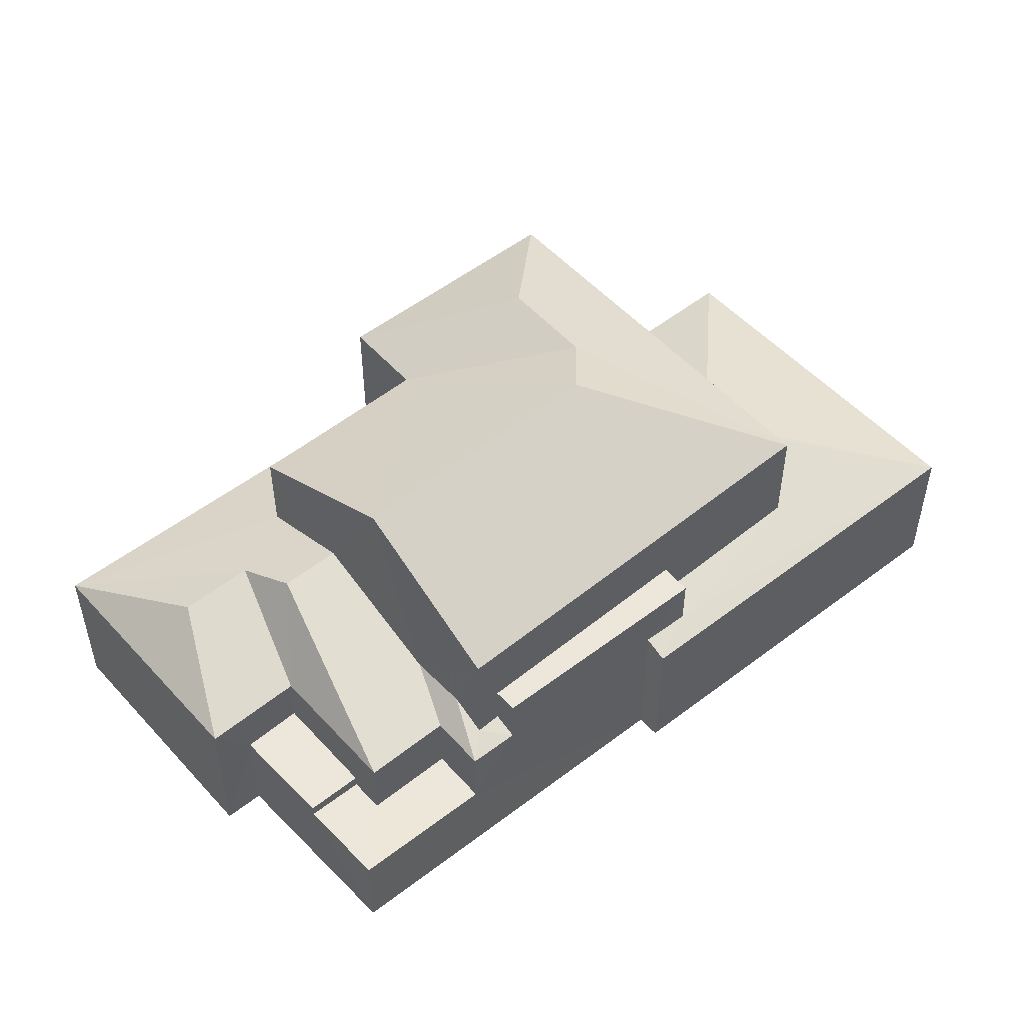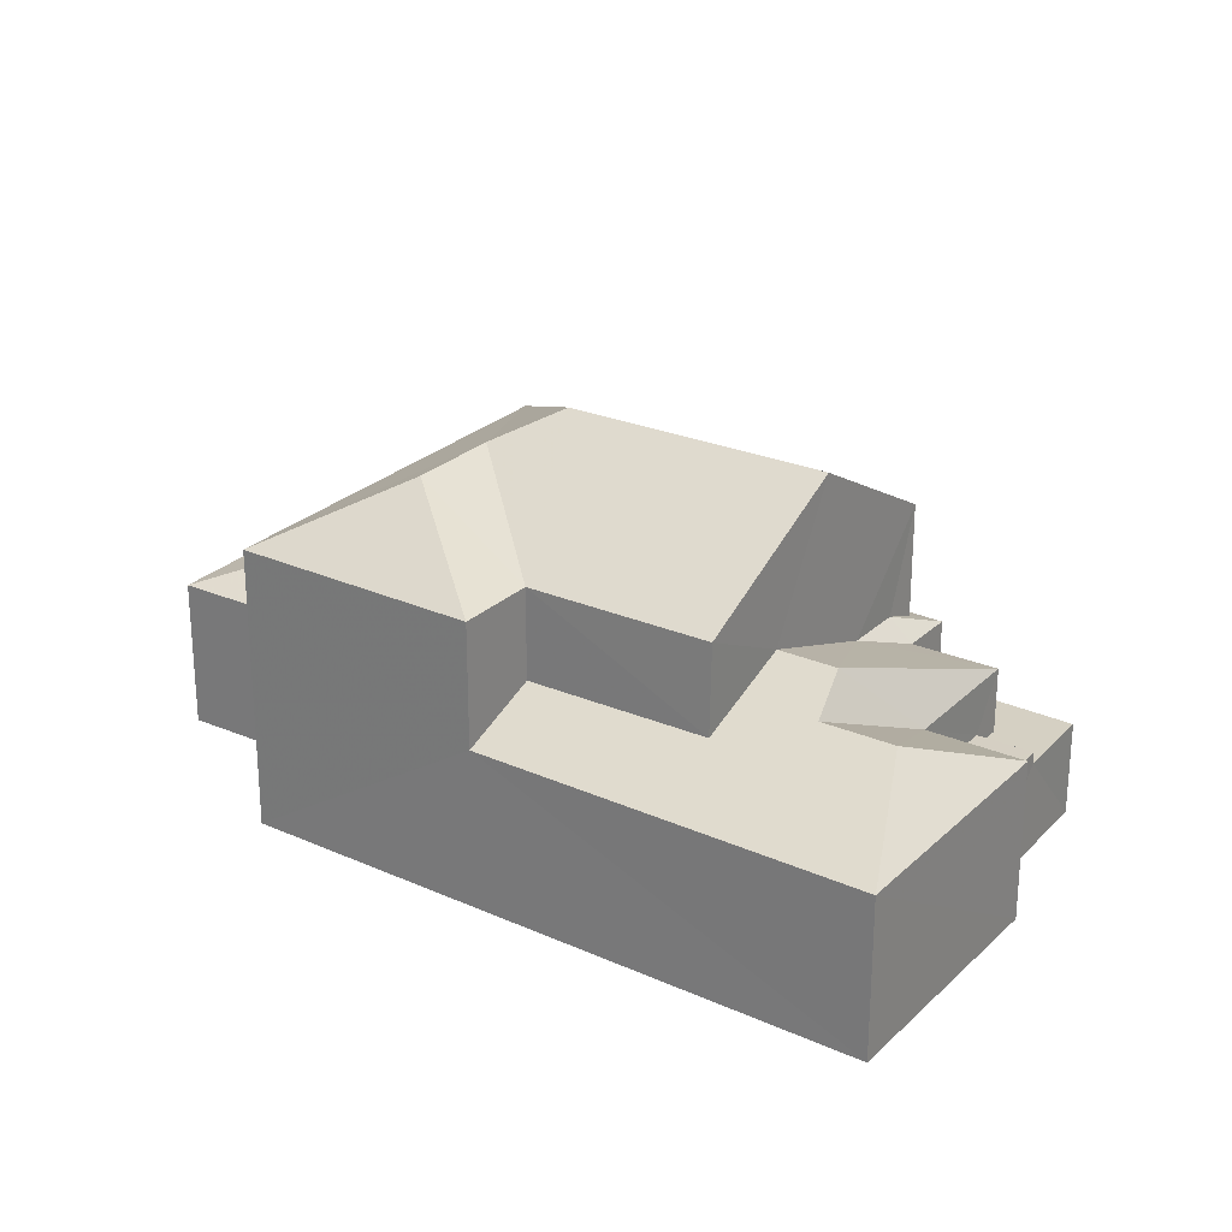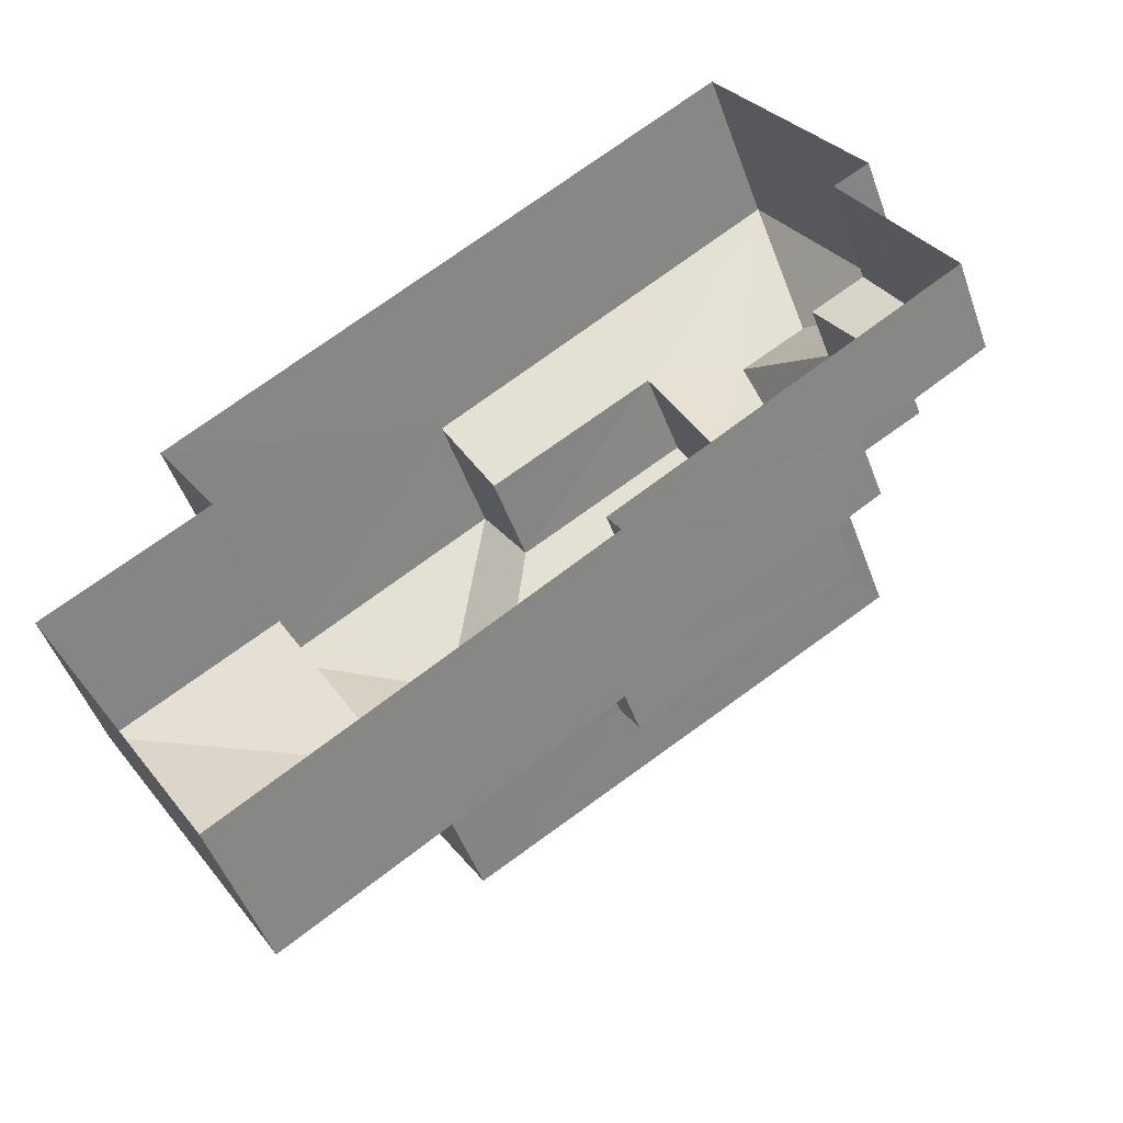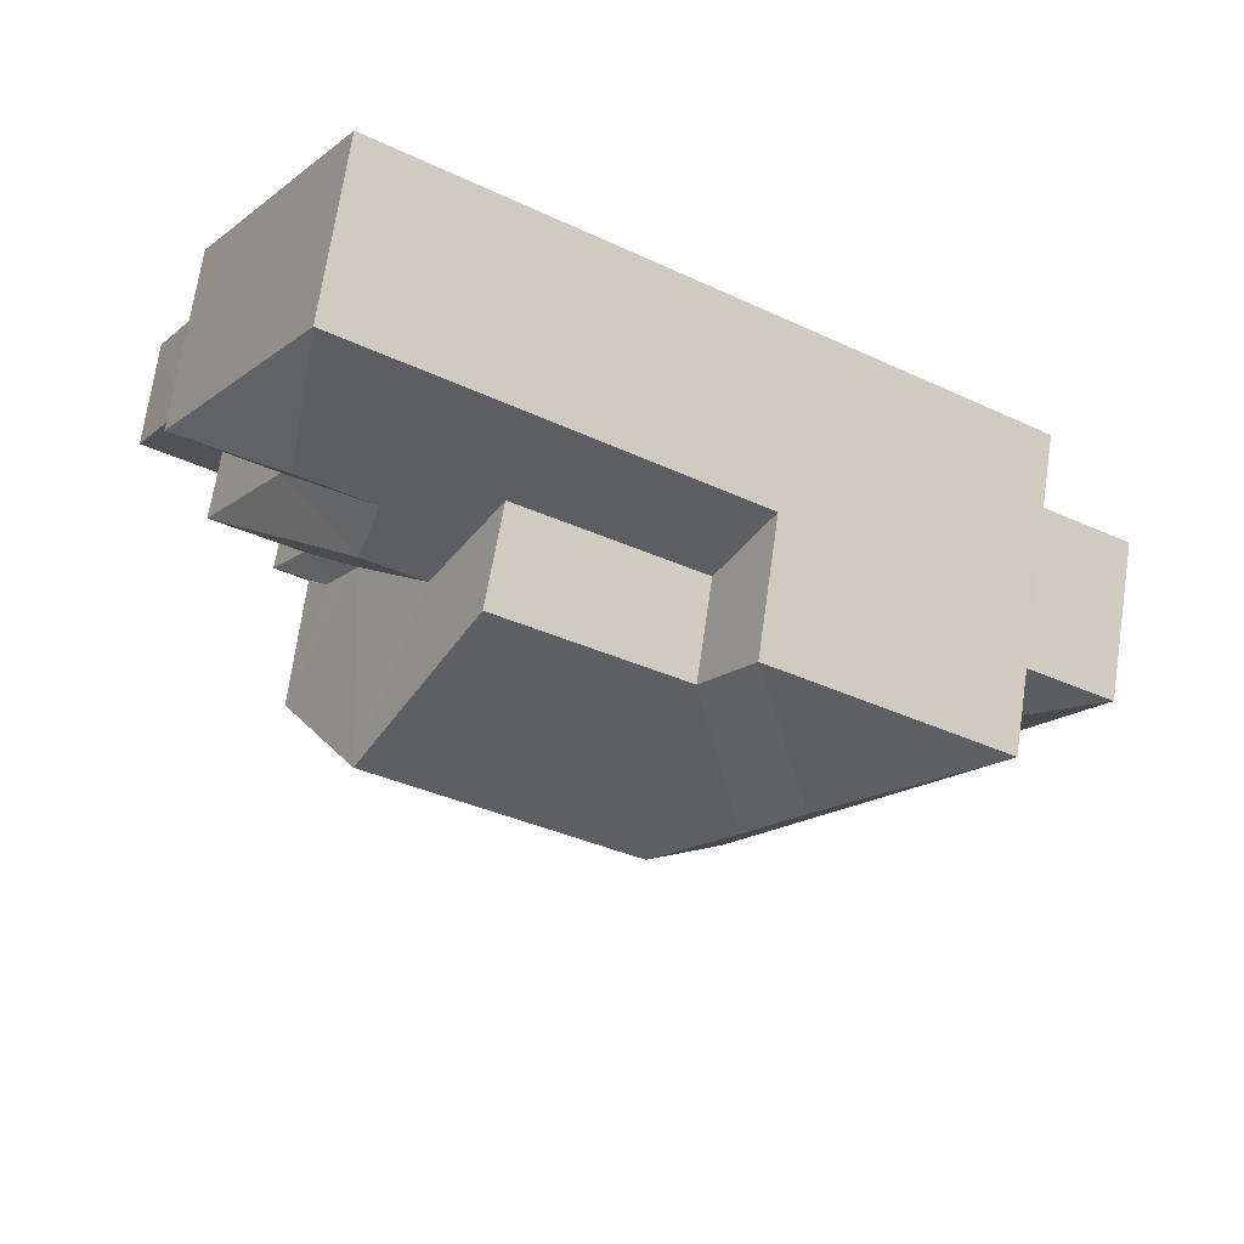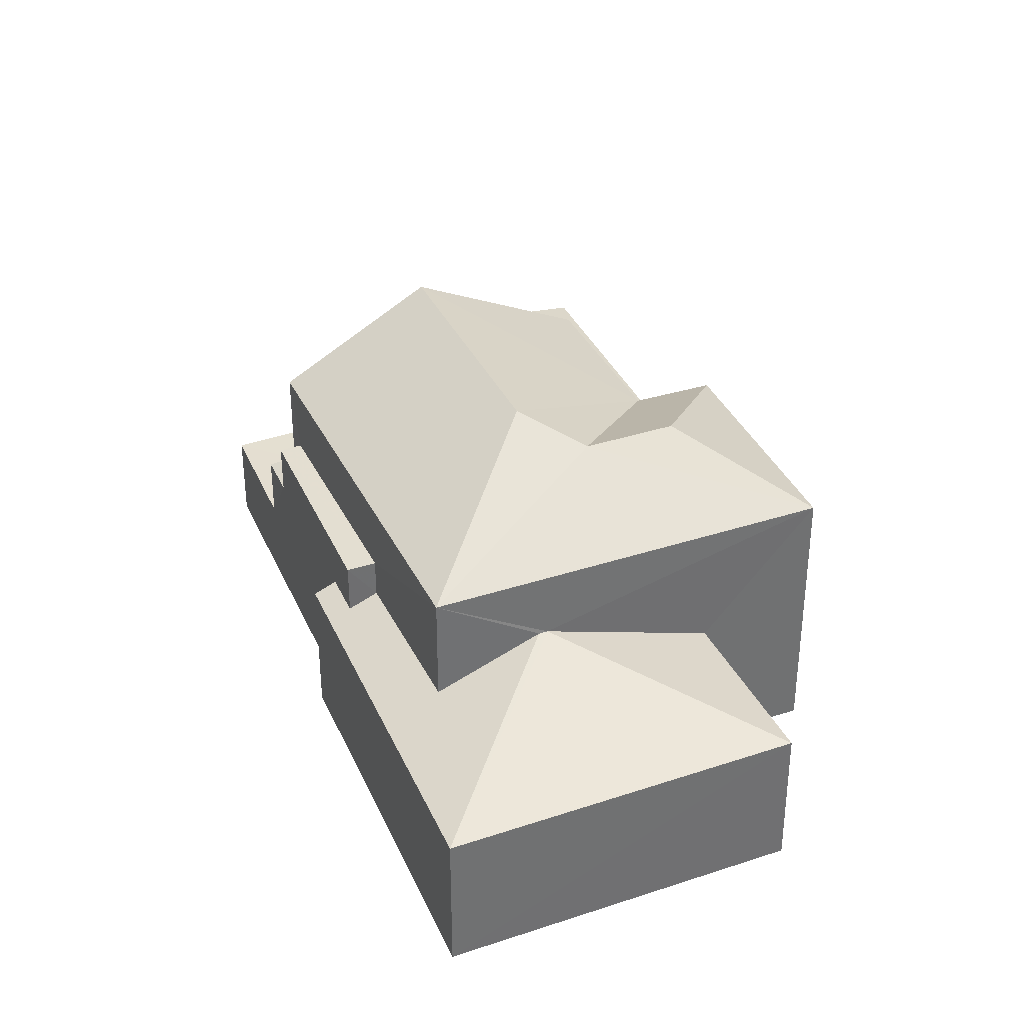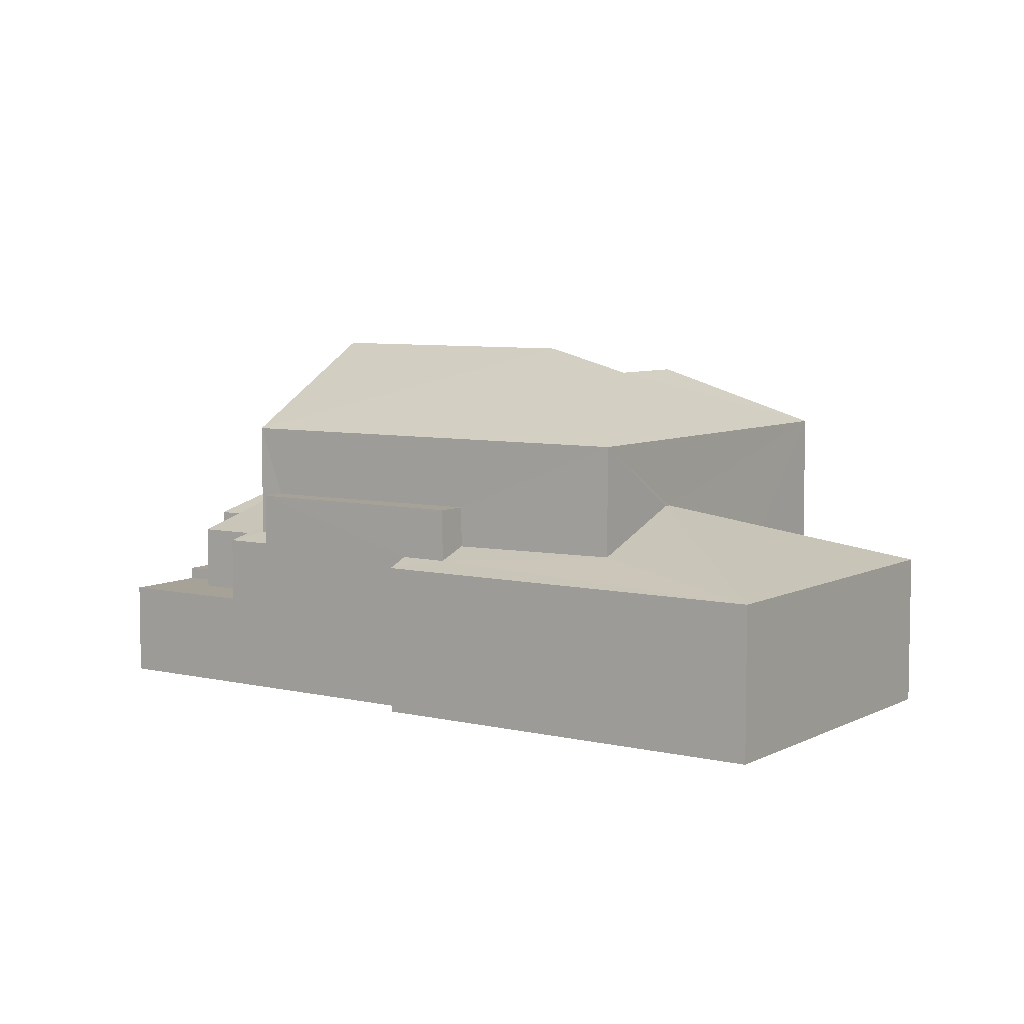
<metadata>
{"format":"obj","ext":"obj","renderer":"f3d","projection":"perspective","resolution":1024,"background":"white","views":[{"elev":52.0,"azim":-72.6,"up":"+Z"},{"elev":26.0,"azim":-177.3,"up":"+Z"},{"elev":-49.1,"azim":-160.5,"up":"+Y"},{"elev":69.4,"azim":8.4,"up":"+Y"},{"elev":36.3,"azim":35.1,"up":"+Z"},{"elev":6.5,"azim":2.4,"up":"+Z"}]}
</metadata>
<code>
v -3.118e+05 4.312e+04 21.83
v -3.118e+05 4.312e+04 21.83
v -3.118e+05 4.313e+04 21.83
v -3.118e+05 4.312e+04 21.82
v -3.118e+05 4.311e+04 21.82
v -3.118e+05 4.313e+04 21.83
v -3.118e+05 4.313e+04 21.83
v -3.117e+05 4.312e+04 21.83
v -3.117e+05 4.312e+04 21.83
v -3.117e+05 4.313e+04 21.83
v -3.118e+05 4.313e+04 29.24
v -3.118e+05 4.312e+04 29.23
v -3.118e+05 4.313e+04 27.48
v -3.118e+05 4.313e+04 27.48
v -3.118e+05 4.312e+04 28.69
v -3.118e+05 4.312e+04 26.09
v -3.118e+05 4.311e+04 24.83
v -3.117e+05 4.312e+04 24.83
v -3.118e+05 4.312e+04 26.09
v -3.118e+05 4.312e+04 23.7
v -3.118e+05 4.312e+04 23.7
v -3.118e+05 4.312e+04 23.7
v -3.118e+05 4.313e+04 23.7
v -3.118e+05 4.312e+04 23.7
v -3.118e+05 4.312e+04 23.7
v -3.118e+05 4.312e+04 26.05
v -3.118e+05 4.312e+04 26.05
v -3.118e+05 4.312e+04 26.05
v -3.118e+05 4.312e+04 26.05
v -3.118e+05 4.312e+04 25.01
v -3.118e+05 4.312e+04 25.01
v -3.118e+05 4.312e+04 25.45
v -3.118e+05 4.312e+04 25.45
v -3.118e+05 4.312e+04 25.01
v -3.118e+05 4.313e+04 26.47
v -3.118e+05 4.313e+04 26.47
v -3.118e+05 4.312e+04 28.69
v -3.118e+05 4.313e+04 27.48
v -3.118e+05 4.313e+04 26.05
v -3.118e+05 4.313e+04 25.01
v -3.118e+05 4.313e+04 25.01
v -3.118e+05 4.313e+04 25.01
v -3.118e+05 4.313e+04 26.04
v -3.117e+05 4.312e+04 24.83
v -3.118e+05 4.313e+04 25.65
v -3.118e+05 4.313e+04 25.01
v -3.118e+05 4.313e+04 25.67
v -3.118e+05 4.312e+04 25.01
v -3.118e+05 4.312e+04 25.18
v -3.118e+05 4.312e+04 25.19
v -3.118e+05 4.312e+04 25.01
v -3.118e+05 4.312e+04 24.83
v -3.118e+05 4.312e+04 25.28
v -3.118e+05 4.312e+04 25.01
v -3.118e+05 4.312e+04 25.24
v -3.117e+05 4.313e+04 27.48
v -3.118e+05 4.312e+04 27.47
v -3.118e+05 4.313e+04 23.95
v -3.118e+05 4.313e+04 23.94
v -3.118e+05 4.312e+04 23.94
v -3.118e+05 4.313e+04 23.95
v -3.118e+05 4.312e+04 27.47
f 1 2 3
f 4 1 5
f 6 7 3
f 8 9 5
f 7 10 8
f 3 8 1
f 8 5 1
f 3 7 8
f 11 12 13
f 11 13 14
f 12 15 13
f 16 17 18
f 16 19 17
f 20 21 22
f 22 21 23
f 20 24 21
f 23 21 25
f 26 27 28
f 26 29 27
f 30 31 32
f 33 30 32
f 30 33 34
f 34 33 35
f 33 36 35
f 37 13 15
f 37 38 13
f 39 40 41
f 39 41 42
f 43 39 42
f 44 16 18
f 45 46 47
f 43 36 47
f 35 36 43
f 47 46 40
f 43 40 39
f 43 47 40
f 31 48 49
f 48 50 49
f 32 31 49
f 51 52 17
f 17 19 53
f 51 54 52
f 55 51 53
f 53 51 17
f 56 15 57
f 57 15 12
f 37 15 56
f 38 37 56
f 58 59 60
f 58 61 59
f 12 62 57
f 12 11 62
f 35 43 42
f 34 35 42
f 52 54 1
f 4 52 1
f 40 7 6
f 41 40 6
f 14 47 36
f 14 36 11
f 11 33 62
f 32 49 62
f 33 32 62
f 36 33 11
f 25 21 60
f 21 34 60
f 60 42 58
f 60 34 42
f 52 4 5
f 17 52 5
f 55 53 26
f 53 57 26
f 50 29 49
f 26 57 62
f 29 26 62
f 49 29 62
f 18 5 9
f 18 17 5
f 24 30 34
f 21 24 34
f 6 61 41
f 41 61 42
f 6 3 61
f 42 61 58
f 8 10 44
f 10 56 44
f 19 57 53
f 56 57 16
f 16 57 19
f 44 56 16
f 2 23 3
f 3 23 61
f 2 22 23
f 61 23 59
f 44 18 9
f 8 44 9
f 20 31 30
f 24 20 30
f 28 27 54
f 51 28 54
f 2 20 22
f 54 48 1
f 1 20 2
f 48 31 20
f 54 27 48
f 1 48 20
f 45 13 38
f 46 45 38
f 38 56 46
f 56 10 46
f 46 7 40
f 46 10 7
f 55 28 51
f 55 26 28
f 25 60 59
f 23 25 59
f 13 45 47
f 14 13 47
f 50 48 27
f 29 50 27

</code>
